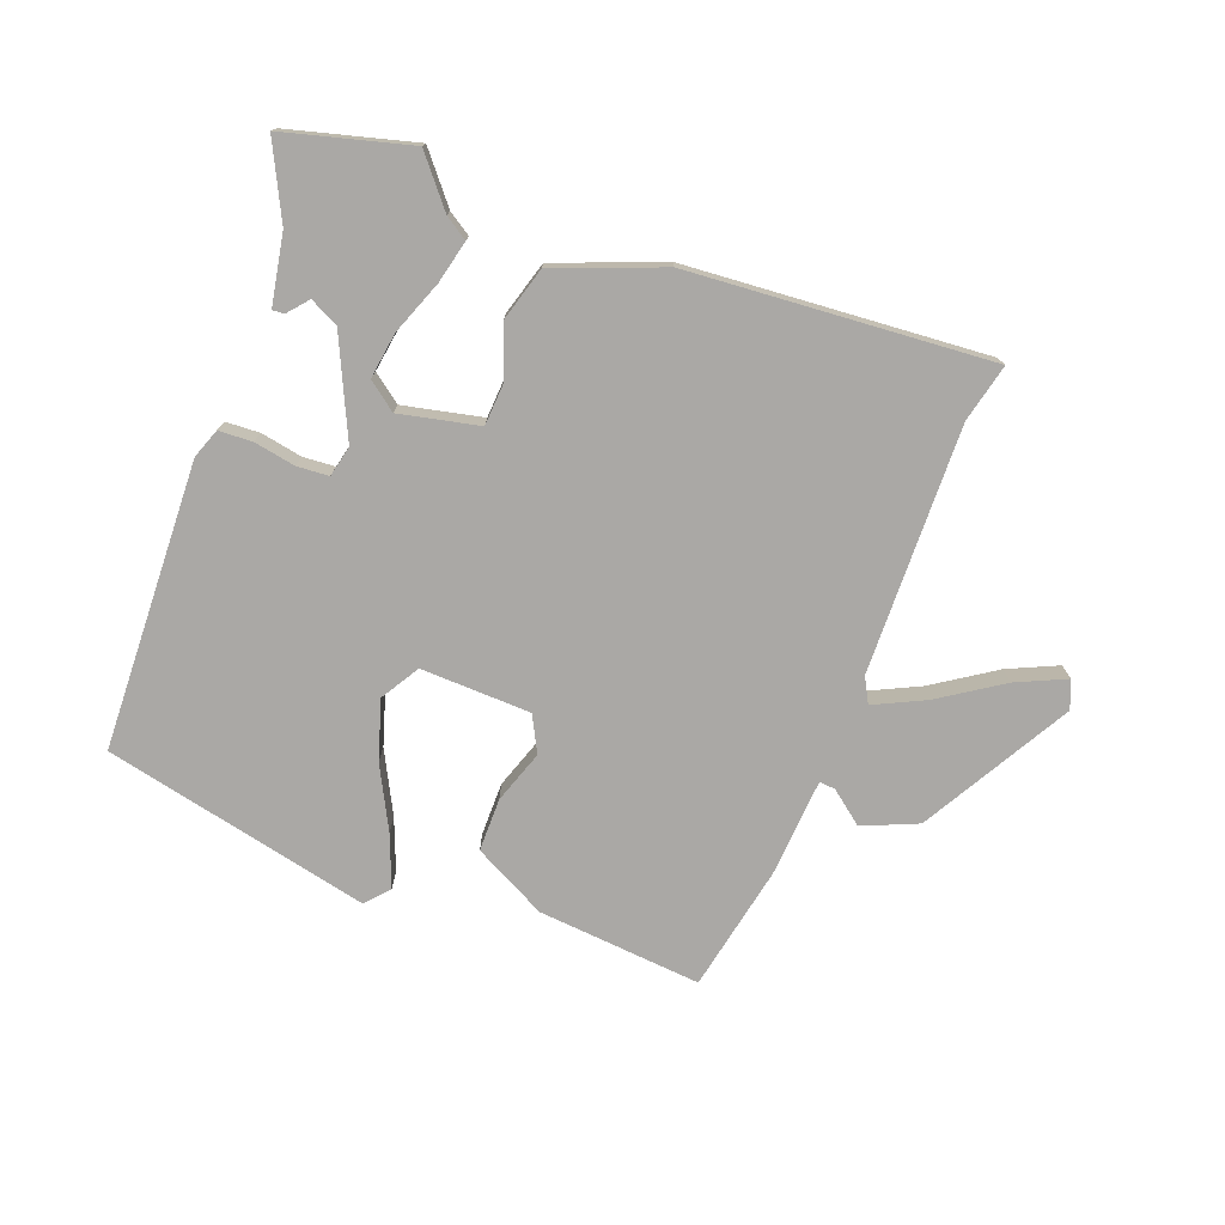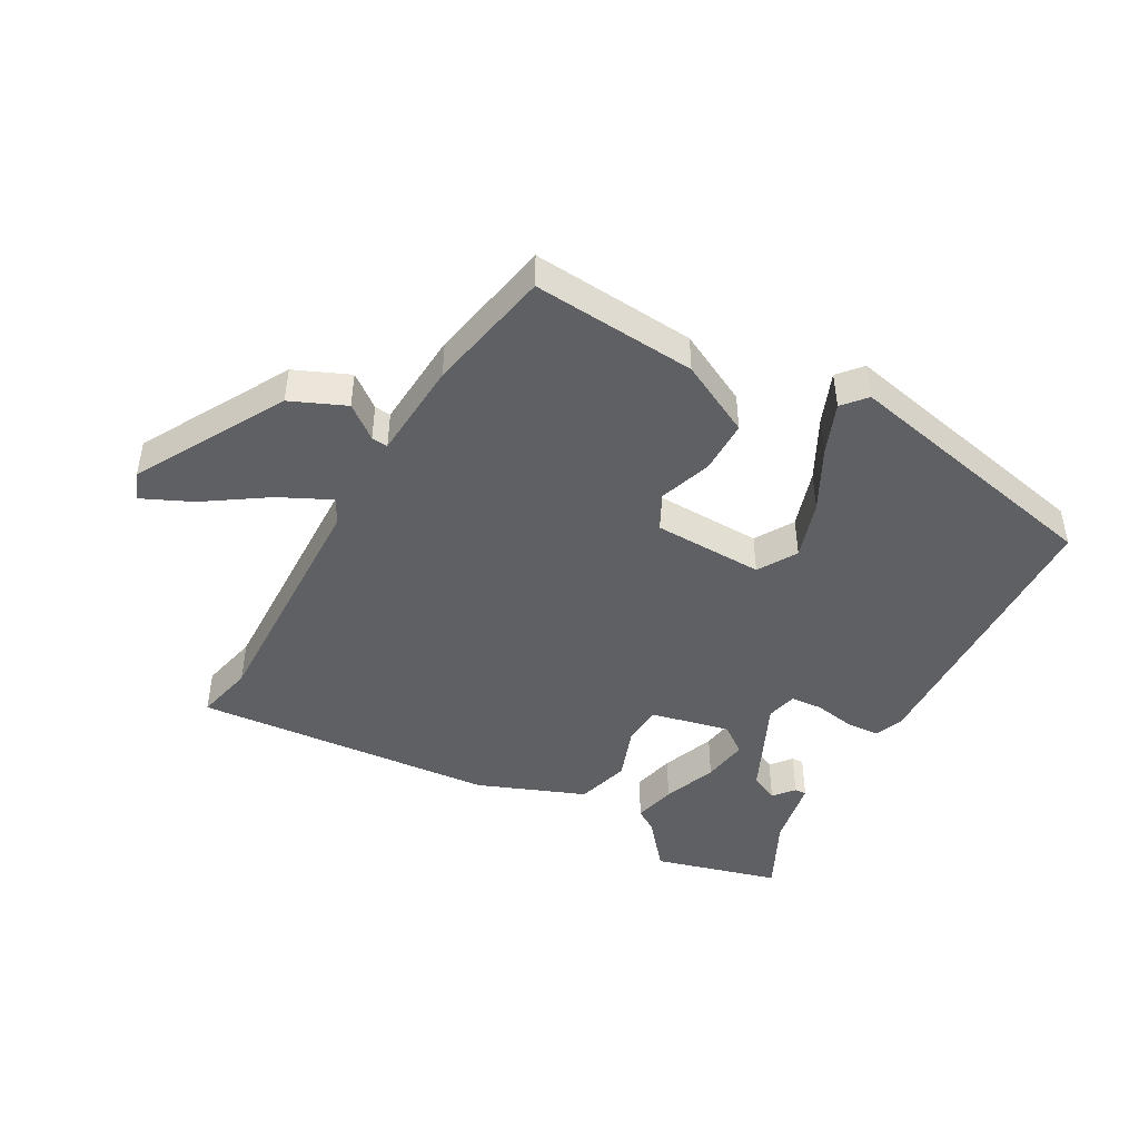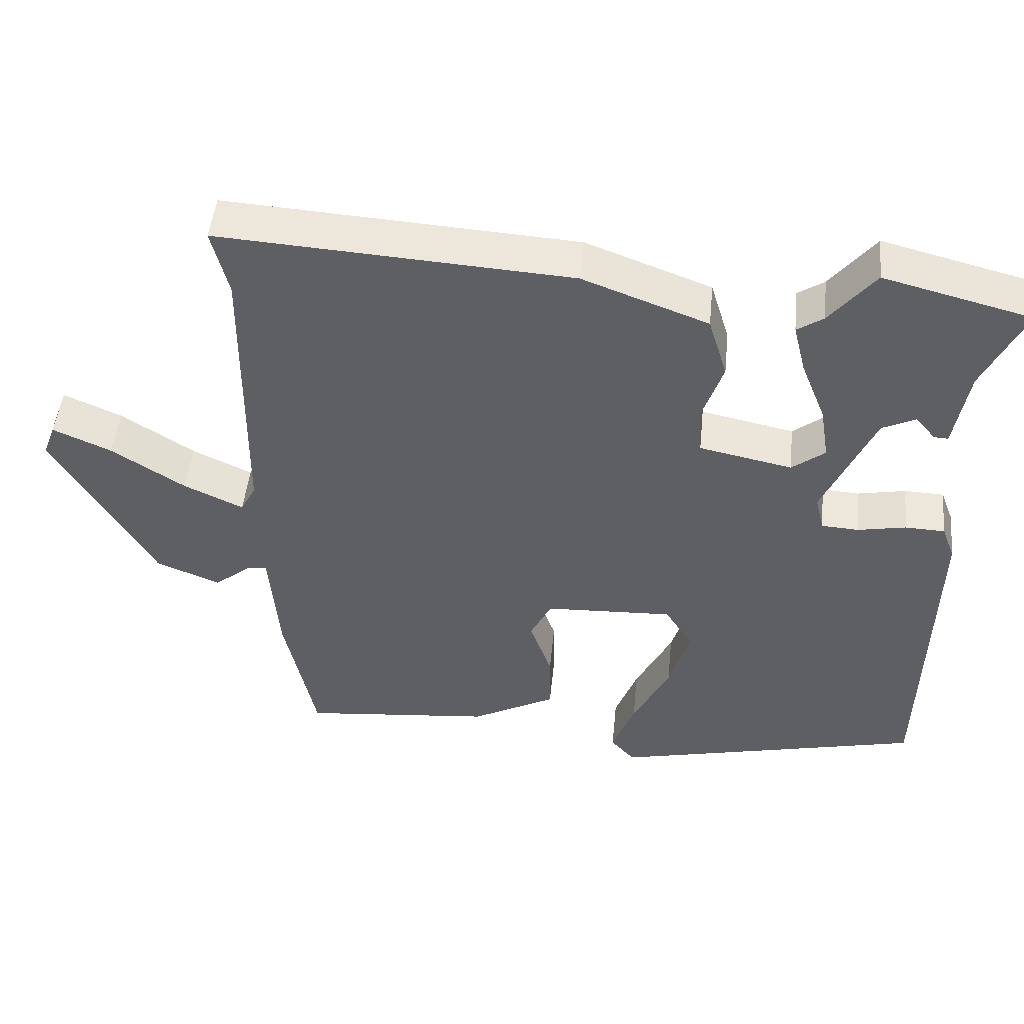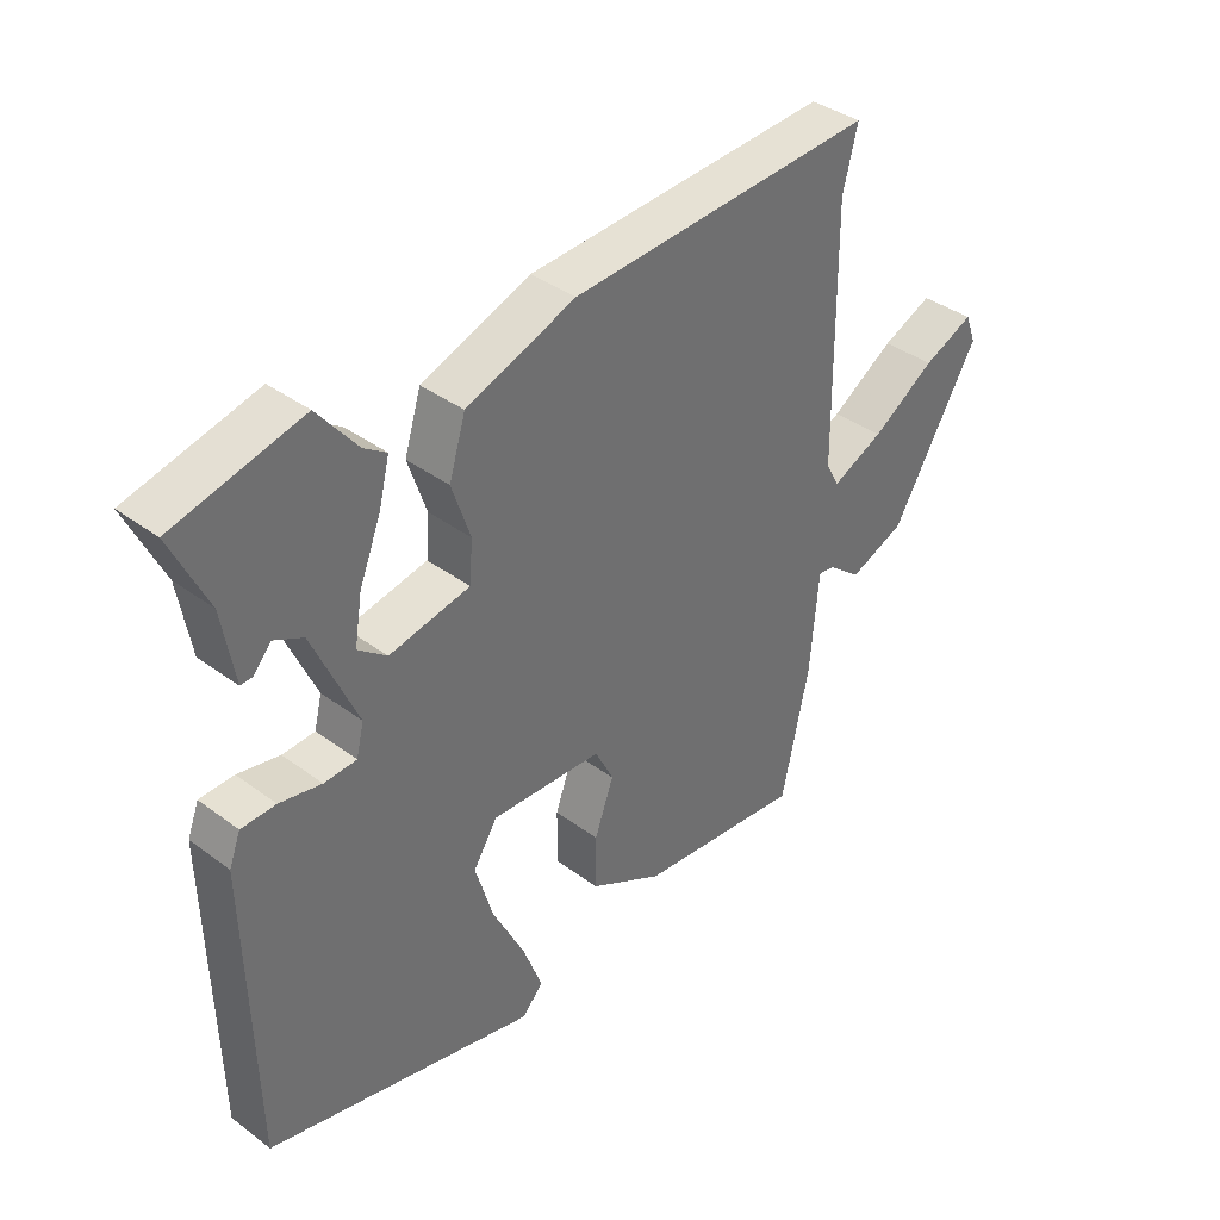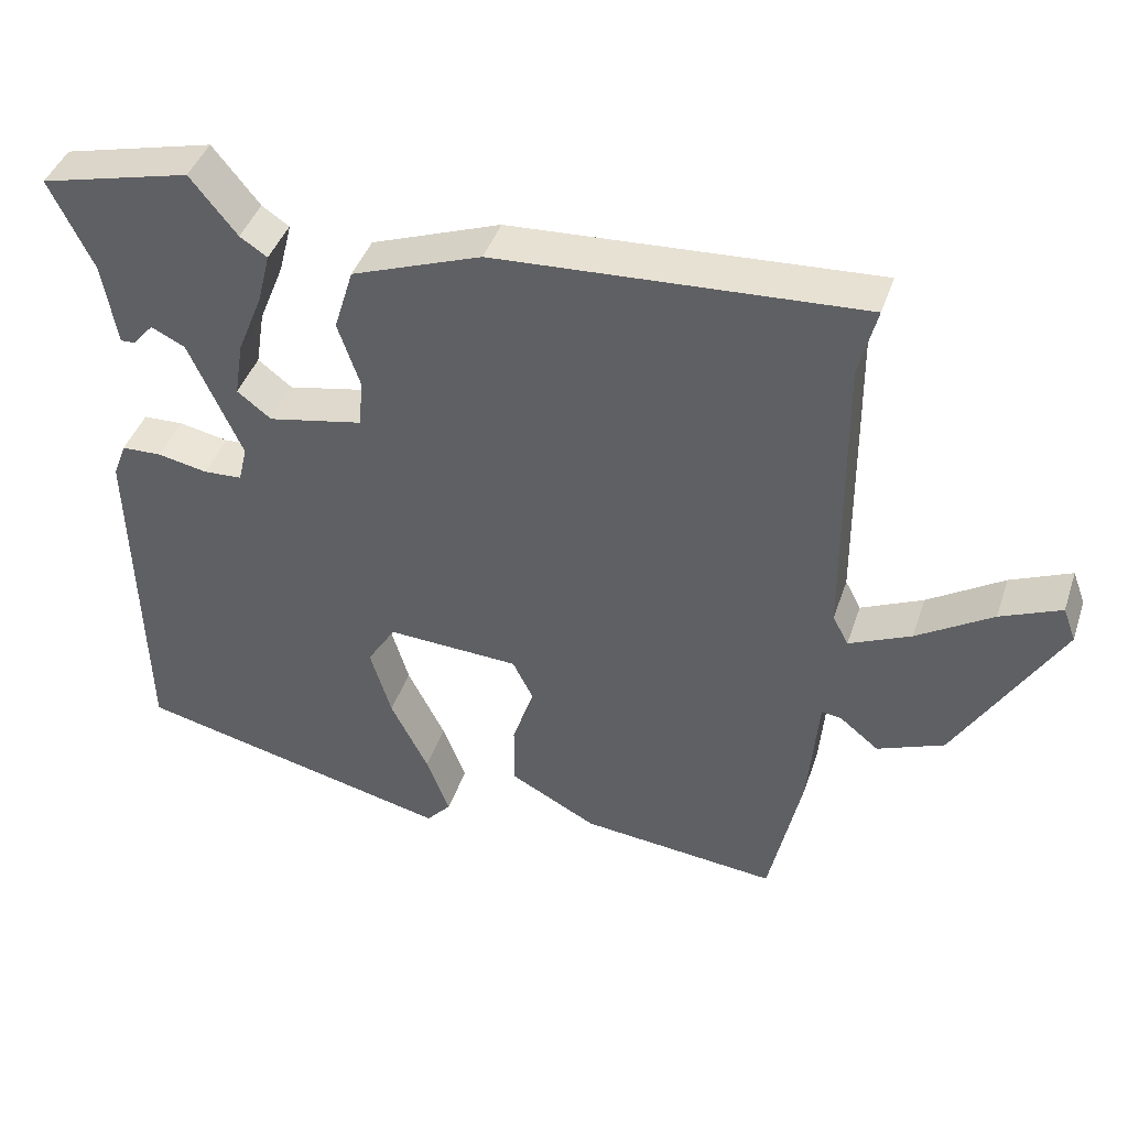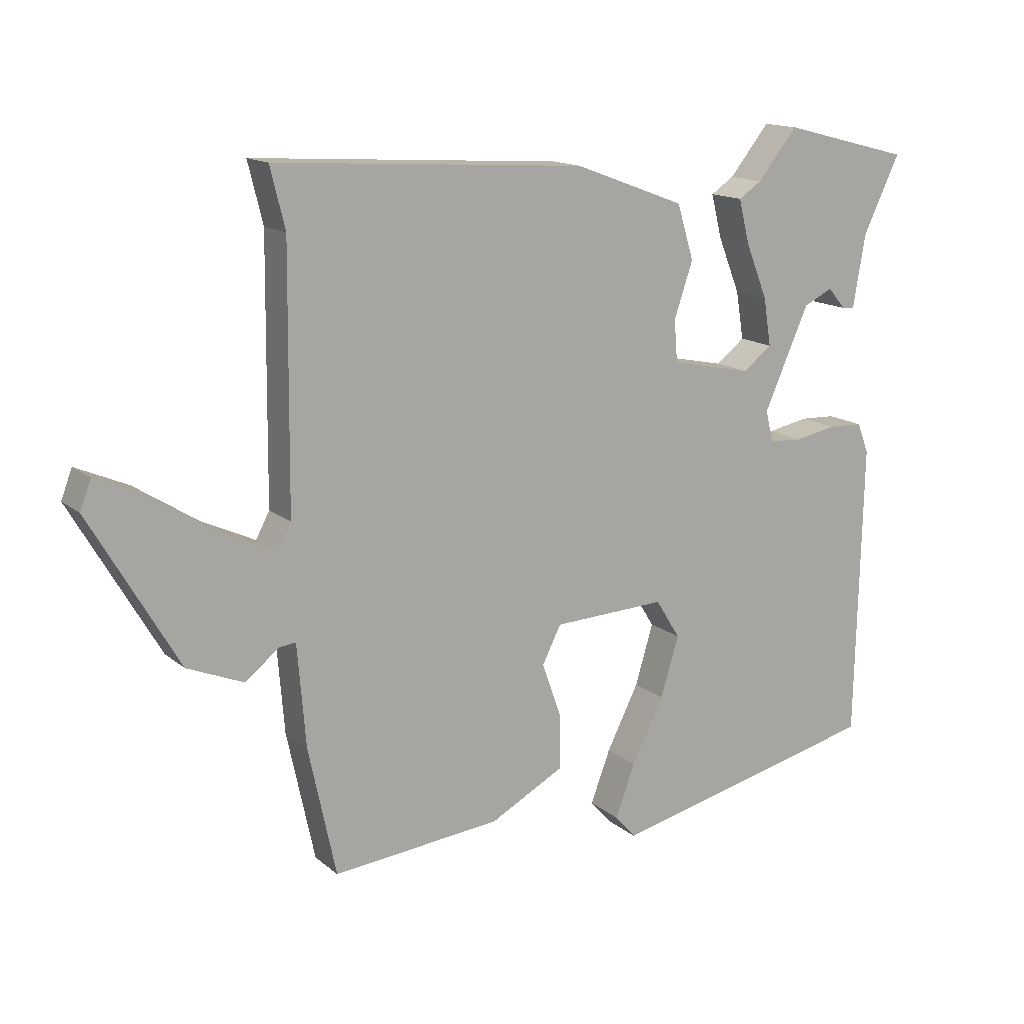
<metadata>
{"format":"obj","ext":"obj","renderer":"f3d","projection":"perspective","resolution":1024,"background":"white","views":[{"elev":-75.2,"azim":-19.9,"up":"+Y"},{"elev":-45.2,"azim":151.9,"up":"+Y"},{"elev":48.4,"azim":-174.2,"up":"+Z"},{"elev":37.9,"azim":-46.6,"up":"+Z"},{"elev":42.6,"azim":18.1,"up":"+Z"},{"elev":14.6,"azim":149.1,"up":"+Z"}]}
</metadata>
<code>
v -0.511 0.07 -0.443
v -0.521 0.07 0.018
v -0.503 0.07 0.065
v -0.449 0.07 0.067
v -0.383 0.07 0.054
v -0.332 0.07 0.057
v -0.32 0.07 0.106
v -0.39 0.07 0.264
v -0.435 0.07 0.286
v -0.463 0.07 0.254
v -0.482 0.07 0.253
v -0.501 0.07 0.365
v -0.558 0.07 0.485
v -0.357 0.07 0.536
v -0.295 0.07 0.459
v -0.259 0.07 0.435
v -0.276 0.07 0.367
v -0.31 0.07 0.282
v -0.322 0.07 0.208
v -0.277 0.07 0.173
v -0.15 0.07 0.199
v -0.145 0.07 0.264
v -0.174 0.07 0.35
v -0.148 0.07 0.435
v 0.024 0.07 0.499
v 0.507 0.07 0.529
v 0.484 0.07 0.436
v 0.488 0.07 0.041
v 0.509 0.07 0.001
v 0.591 0.07 0.039
v 0.691 0.07 0.103
v 0.771 0.07 0.138
v 0.788 0.07 0.093
v 0.651 0.07 -0.142
v 0.563 0.07 -0.178
v 0.511 0.07 -0.136
v 0.485 0.07 -0.133
v 0.472 0.07 -0.291
v 0.429 0.07 -0.492
v 0.167 0.07 -0.466
v 0.051 0.07 -0.404
v 0.052 0.07 -0.319
v 0.082 0.07 -0.235
v 0.053 0.07 -0.177
v -0.123 0.07 -0.169
v -0.161 0.07 -0.23
v -0.133 0.07 -0.324
v -0.083 0.07 -0.424
v -0.052 0.07 -0.506
v -0.085 0.07 -0.543
v -0.511 0 -0.443
v -0.521 0 0.018
v -0.503 0 0.065
v -0.449 0 0.067
v -0.383 0 0.054
v -0.332 0 0.057
v -0.32 0 0.106
v -0.39 0 0.264
v -0.435 0 0.286
v -0.463 0 0.254
v -0.482 0 0.253
v -0.501 0 0.365
v -0.558 0 0.485
v -0.357 0 0.536
v -0.295 0 0.459
v -0.259 0 0.435
v -0.276 0 0.367
v -0.31 0 0.282
v -0.322 0 0.208
v -0.277 0 0.173
v -0.15 0 0.199
v -0.145 0 0.264
v -0.174 0 0.35
v -0.148 0 0.435
v 0.024 0 0.499
v 0.507 0 0.529
v 0.484 0 0.436
v 0.488 0 0.041
v 0.509 0 0.001
v 0.591 0 0.039
v 0.691 0 0.103
v 0.771 0 0.138
v 0.788 0 0.093
v 0.651 0 -0.142
v 0.563 0 -0.178
v 0.511 0 -0.136
v 0.485 0 -0.133
v 0.472 0 -0.291
v 0.429 0 -0.492
v 0.167 0 -0.466
v 0.051 0 -0.404
v 0.052 0 -0.319
v 0.082 0 -0.235
v 0.053 0 -0.177
v -0.123 0 -0.169
v -0.161 0 -0.23
v -0.133 0 -0.324
v -0.083 0 -0.424
v -0.052 0 -0.506
v -0.085 0 -0.543
f 47 48 49 50
f 46 47 50 1
f 45 46 1 2
f 44 45 2 3
f 40 41 42 43
f 38 39 40 43
f 37 38 43 44
f 33 34 35 36
f 33 36 37
f 30 31 32 33
f 29 30 33 37
f 28 29 37 44
f 24 25 26 27
f 22 23 24 27
f 21 22 27 28
f 20 21 28 44
f 15 16 17 18
f 15 18 19
f 12 13 14 15
f 12 15 19
f 9 10 11 12
f 8 9 12
f 8 12 19
f 7 8 19
f 44 3 4 5
f 44 5 6
f 7 19 20 44
f 6 7 44
f 100 99 98 97
f 51 100 97 96
f 52 51 96 95
f 53 52 95 94
f 93 92 91 90
f 93 90 89 88
f 94 93 88 87
f 86 85 84 83
f 87 86 83
f 83 82 81 80
f 87 83 80 79
f 94 87 79 78
f 77 76 75 74
f 77 74 73 72
f 78 77 72 71
f 94 78 71 70
f 68 67 66 65
f 69 68 65
f 65 64 63 62
f 69 65 62
f 62 61 60 59
f 62 59 58
f 69 62 58
f 69 58 57
f 55 54 53 94
f 56 55 94
f 94 70 69 57
f 94 57 56
f 1 51 52 2
f 2 52 53 3
f 3 53 54 4
f 4 54 55 5
f 5 55 56 6
f 6 56 57 7
f 7 57 58 8
f 8 58 59 9
f 9 59 60 10
f 10 60 61 11
f 11 61 62 12
f 12 62 63 13
f 13 63 64 14
f 14 64 65 15
f 15 65 66 16
f 16 66 67 17
f 17 67 68 18
f 18 68 69 19
f 19 69 70 20
f 20 70 71 21
f 21 71 72 22
f 22 72 73 23
f 23 73 74 24
f 24 74 75 25
f 25 75 76 26
f 26 76 77 27
f 27 77 78 28
f 28 78 79 29
f 29 79 80 30
f 30 80 81 31
f 31 81 82 32
f 32 82 83 33
f 33 83 84 34
f 34 84 85 35
f 35 85 86 36
f 36 86 87 37
f 37 87 88 38
f 38 88 89 39
f 39 89 90 40
f 40 90 91 41
f 41 91 92 42
f 42 92 93 43
f 43 93 94 44
f 44 94 95 45
f 45 95 96 46
f 46 96 97 47
f 47 97 98 48
f 48 98 99 49
f 49 99 100 50
f 50 100 51 1

</code>
